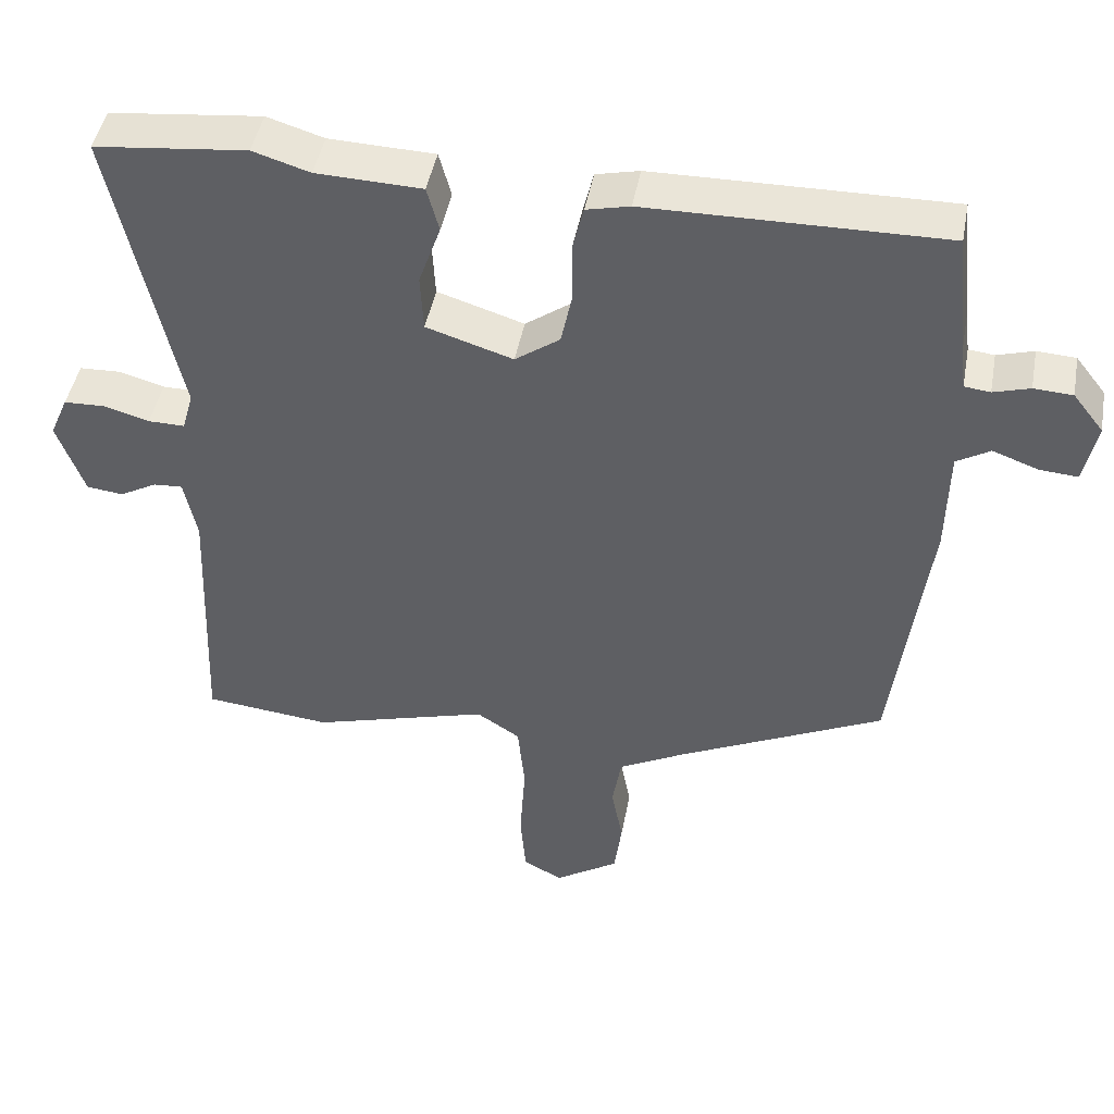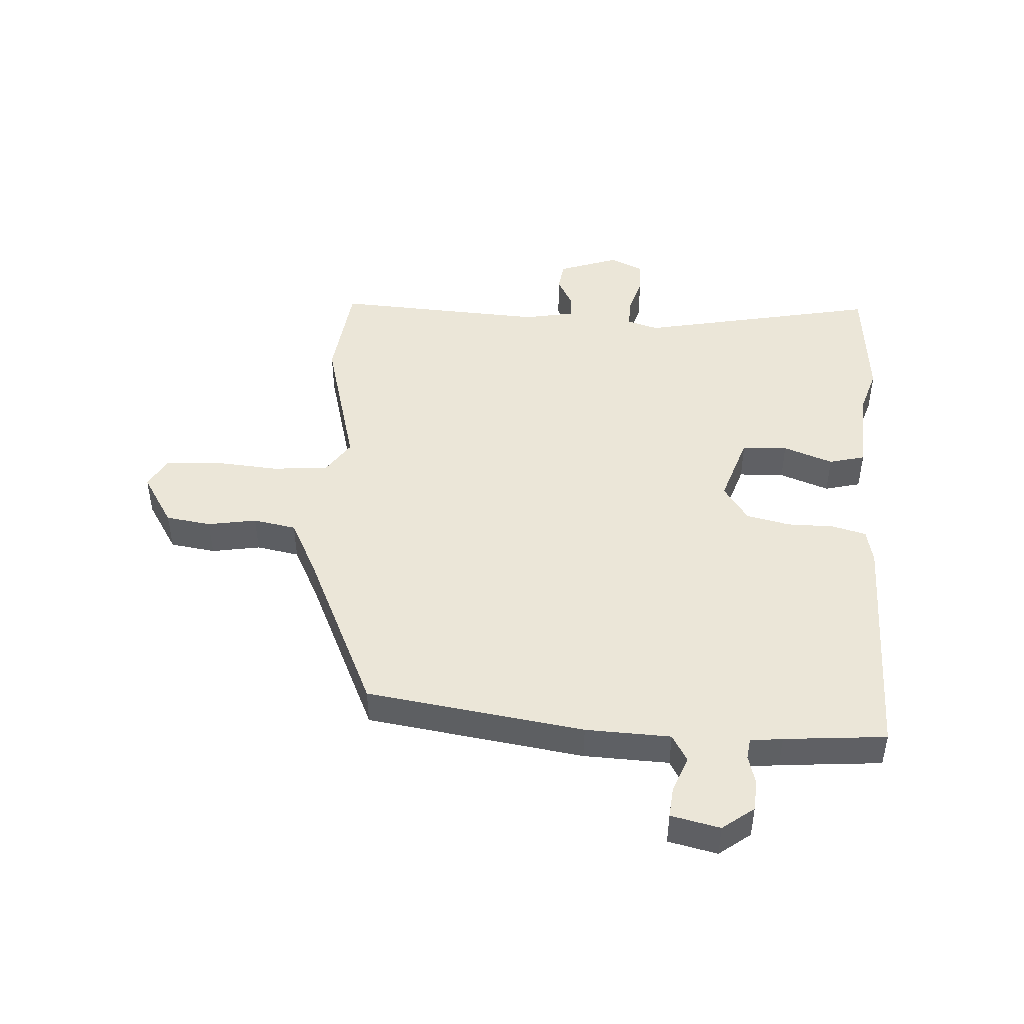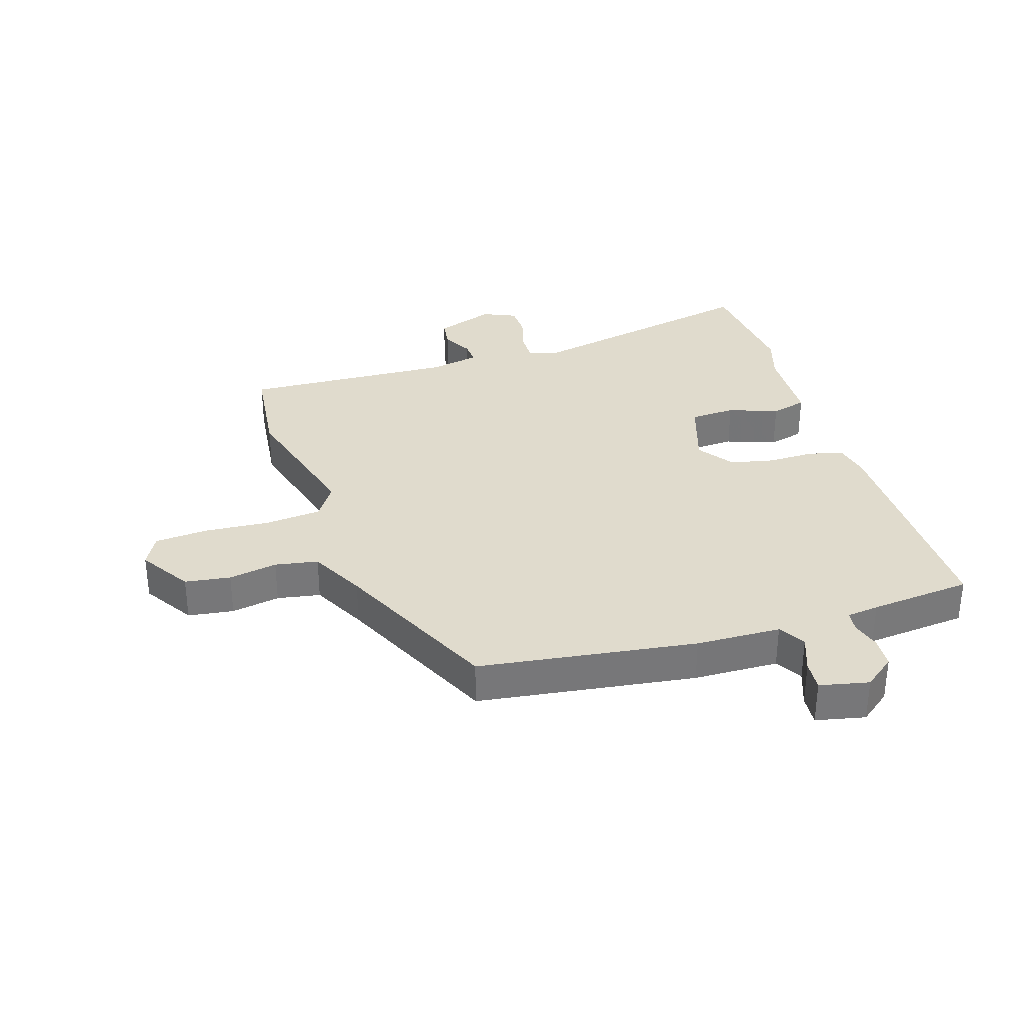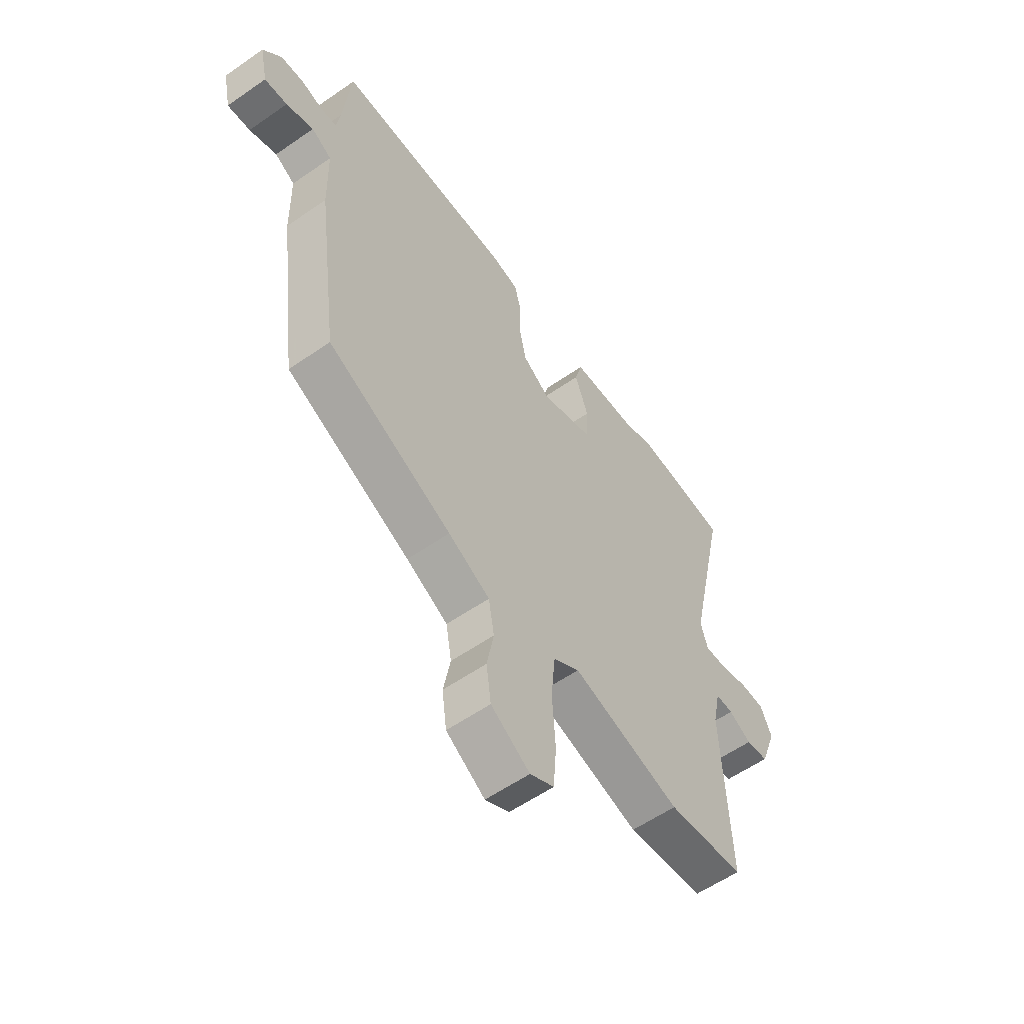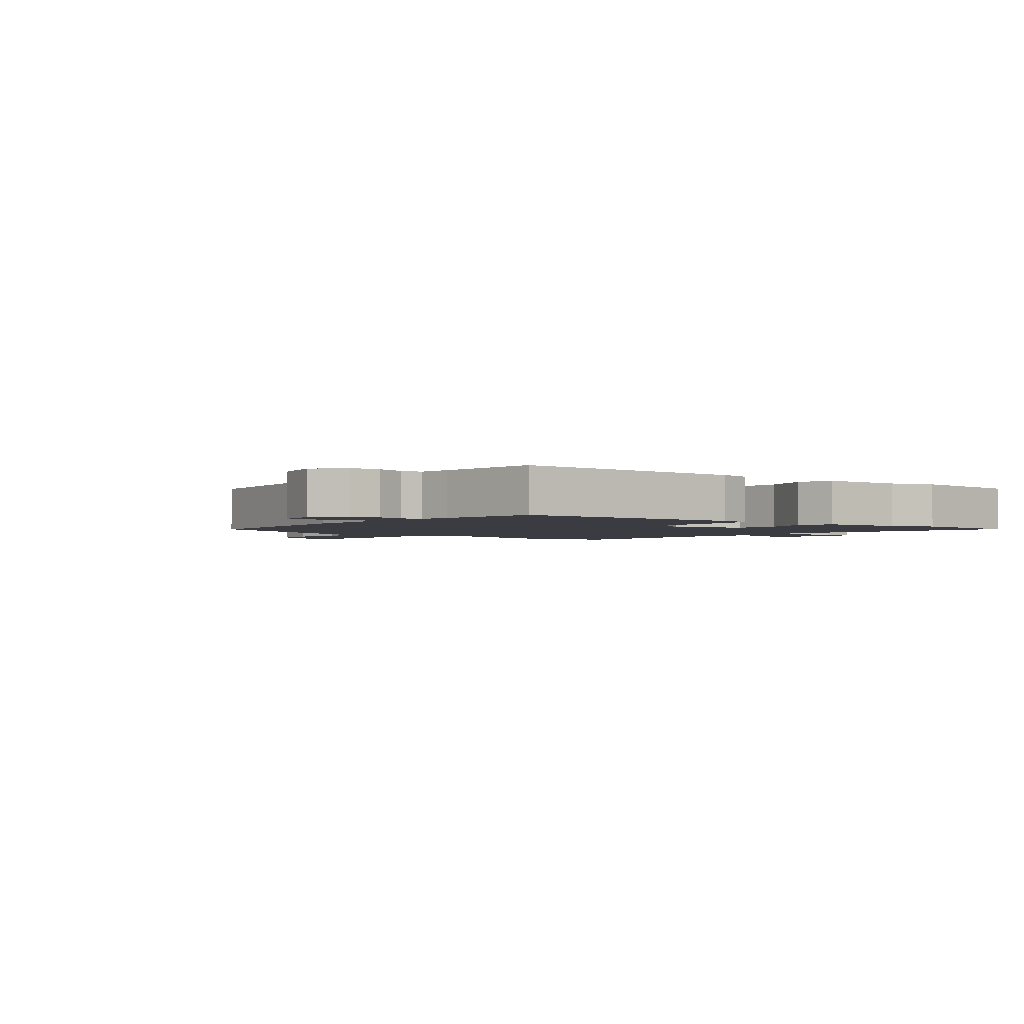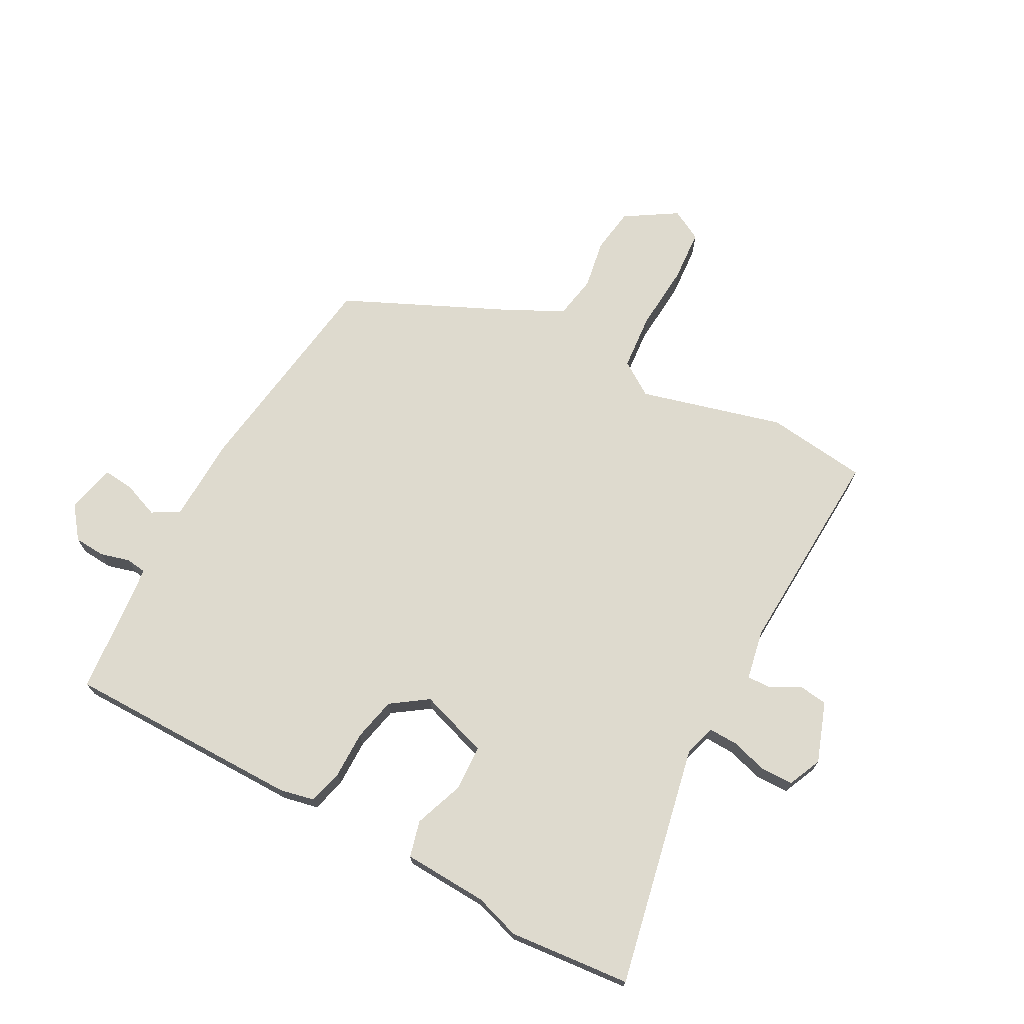
<metadata>
{"format":"obj","ext":"obj","renderer":"f3d","projection":"perspective","resolution":1024,"background":"white","views":[{"elev":45.2,"azim":-169.6,"up":"+Z"},{"elev":46.3,"azim":-85.6,"up":"+Y"},{"elev":33.2,"azim":-107.1,"up":"+Y"},{"elev":-57.7,"azim":-54.2,"up":"+Z"},{"elev":-2.2,"azim":-38.7,"up":"+Y"},{"elev":71.1,"azim":29.0,"up":"+Y"}]}
</metadata>
<code>
v 0.375 0.07 0.513
v 0.575 0.07 0.492
v 0.489 0.07 0.098
v 0.504 0.07 0.046
v 0.552 0.07 0.047
v 0.613 0.07 0.064
v 0.666 0.07 0.062
v 0.69 0.07 0.007
v 0.654 0.07 -0.091
v 0.606 0.07 -0.097
v 0.557 0.07 -0.07
v 0.519 0.07 -0.068
v 0.502 0.07 -0.15
v 0.516 0.07 -0.498
v 0.35 0.07 -0.516
v 0.116 0.07 -0.45
v 0.059 0.07 -0.487
v 0.05 0.07 -0.579
v 0.057 0.07 -0.688
v 0.05 0.07 -0.775
v -0.002 0.07 -0.802
v -0.086 0.07 -0.748
v -0.096 0.07 -0.673
v -0.081 0.07 -0.593
v -0.093 0.07 -0.522
v -0.183 0.07 -0.475
v -0.453 0.07 -0.347
v -0.5 0.07 0.012
v -0.503 0.07 0.152
v -0.547 0.07 0.178
v -0.607 0.07 0.156
v -0.657 0.07 0.152
v -0.674 0.07 0.233
v -0.634 0.07 0.284
v -0.583 0.07 0.287
v -0.535 0.07 0.273
v -0.501 0.07 0.277
v -0.494 0.07 0.33
v -0.477 0.07 0.498
v -0.088 0.07 0.494
v -0.031 0.07 0.481
v -0.017 0.07 0.424
v -0.018 0.07 0.347
v -0.003 0.07 0.275
v 0.056 0.07 0.233
v 0.17 0.07 0.269
v 0.174 0.07 0.344
v 0.145 0.07 0.426
v 0.161 0.07 0.485
v 0.3 0.07 0.49
v 0.375 0 0.513
v 0.575 0 0.492
v 0.489 0 0.098
v 0.504 0 0.046
v 0.552 0 0.047
v 0.613 0 0.064
v 0.666 0 0.062
v 0.69 0 0.007
v 0.654 0 -0.091
v 0.606 0 -0.097
v 0.557 0 -0.07
v 0.519 0 -0.068
v 0.502 0 -0.15
v 0.516 0 -0.498
v 0.35 0 -0.516
v 0.116 0 -0.45
v 0.059 0 -0.487
v 0.05 0 -0.579
v 0.057 0 -0.688
v 0.05 0 -0.775
v -0.002 0 -0.802
v -0.086 0 -0.748
v -0.096 0 -0.673
v -0.081 0 -0.593
v -0.093 0 -0.522
v -0.183 0 -0.475
v -0.453 0 -0.347
v -0.5 0 0.012
v -0.503 0 0.152
v -0.547 0 0.178
v -0.607 0 0.156
v -0.657 0 0.152
v -0.674 0 0.233
v -0.634 0 0.284
v -0.583 0 0.287
v -0.535 0 0.273
v -0.501 0 0.277
v -0.494 0 0.33
v -0.477 0 0.498
v -0.088 0 0.494
v -0.031 0 0.481
v -0.017 0 0.424
v -0.018 0 0.347
v -0.003 0 0.275
v 0.056 0 0.233
v 0.17 0 0.269
v 0.174 0 0.344
v 0.145 0 0.426
v 0.161 0 0.485
v 0.3 0 0.49
f 47 48 49 50
f 46 47 50 1
f 40 41 42 43
f 38 39 40 43
f 37 38 43 44
f 36 37 44 45
f 34 35 36
f 33 34 36
f 30 31 32 33
f 30 33 36 45
f 26 27 28 29
f 25 26 29
f 21 22 23 24
f 21 24 25
f 18 19 20 21
f 17 18 21 25
f 16 17 25 29
f 13 14 15 16
f 12 13 16 29
f 8 9 10 11
f 5 6 7 8
f 4 5 8 11
f 46 1 2 3
f 45 46 3 4
f 12 29 30 45
f 4 11 12 45
f 100 99 98 97
f 51 100 97 96
f 93 92 91 90
f 93 90 89 88
f 94 93 88 87
f 95 94 87 86
f 86 85 84
f 86 84 83
f 83 82 81 80
f 95 86 83 80
f 79 78 77 76
f 79 76 75
f 74 73 72 71
f 75 74 71
f 71 70 69 68
f 75 71 68 67
f 79 75 67 66
f 66 65 64 63
f 79 66 63 62
f 61 60 59 58
f 58 57 56 55
f 61 58 55 54
f 53 52 51 96
f 54 53 96 95
f 95 80 79 62
f 95 62 61 54
f 1 51 52 2
f 2 52 53 3
f 3 53 54 4
f 4 54 55 5
f 5 55 56 6
f 6 56 57 7
f 7 57 58 8
f 8 58 59 9
f 9 59 60 10
f 10 60 61 11
f 11 61 62 12
f 12 62 63 13
f 13 63 64 14
f 14 64 65 15
f 15 65 66 16
f 16 66 67 17
f 17 67 68 18
f 18 68 69 19
f 19 69 70 20
f 20 70 71 21
f 21 71 72 22
f 22 72 73 23
f 23 73 74 24
f 24 74 75 25
f 25 75 76 26
f 26 76 77 27
f 27 77 78 28
f 28 78 79 29
f 29 79 80 30
f 30 80 81 31
f 31 81 82 32
f 32 82 83 33
f 33 83 84 34
f 34 84 85 35
f 35 85 86 36
f 36 86 87 37
f 37 87 88 38
f 38 88 89 39
f 39 89 90 40
f 40 90 91 41
f 41 91 92 42
f 42 92 93 43
f 43 93 94 44
f 44 94 95 45
f 45 95 96 46
f 46 96 97 47
f 47 97 98 48
f 48 98 99 49
f 49 99 100 50
f 50 100 51 1

</code>
